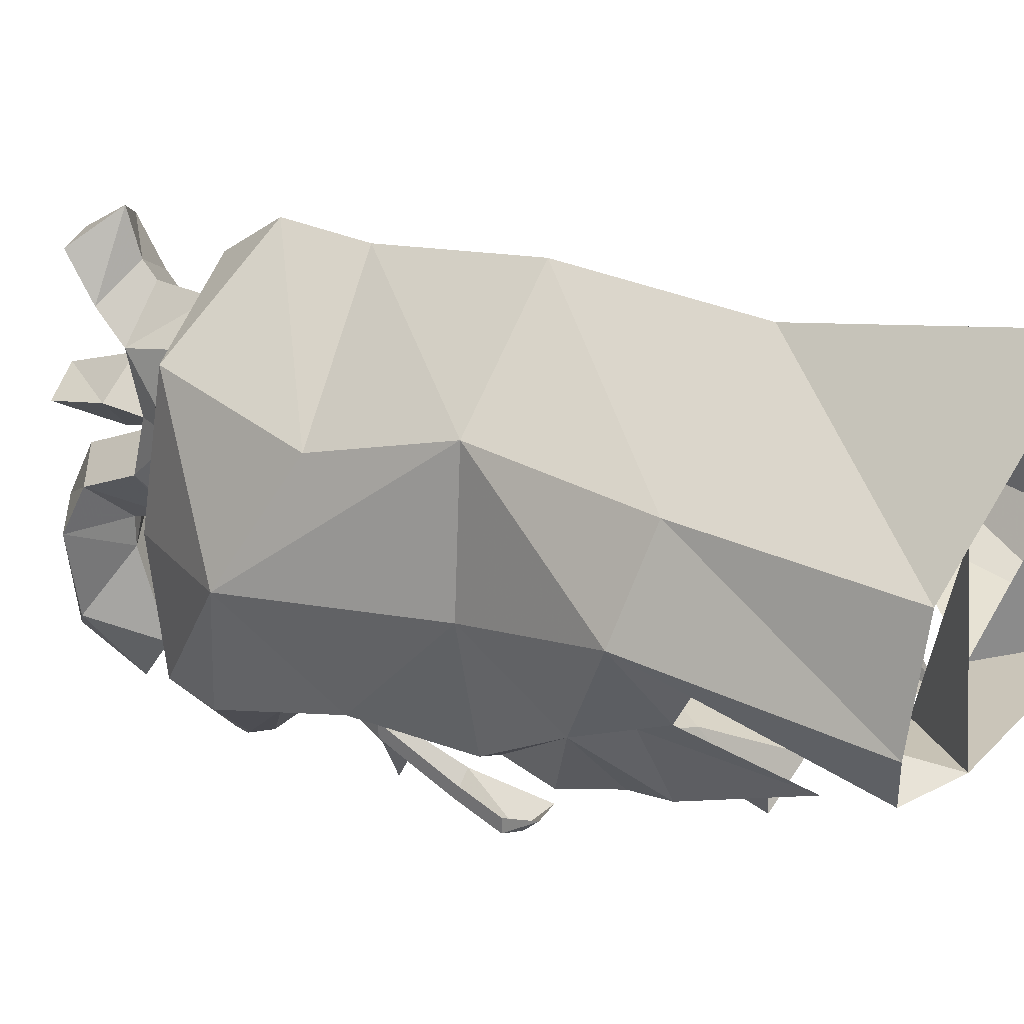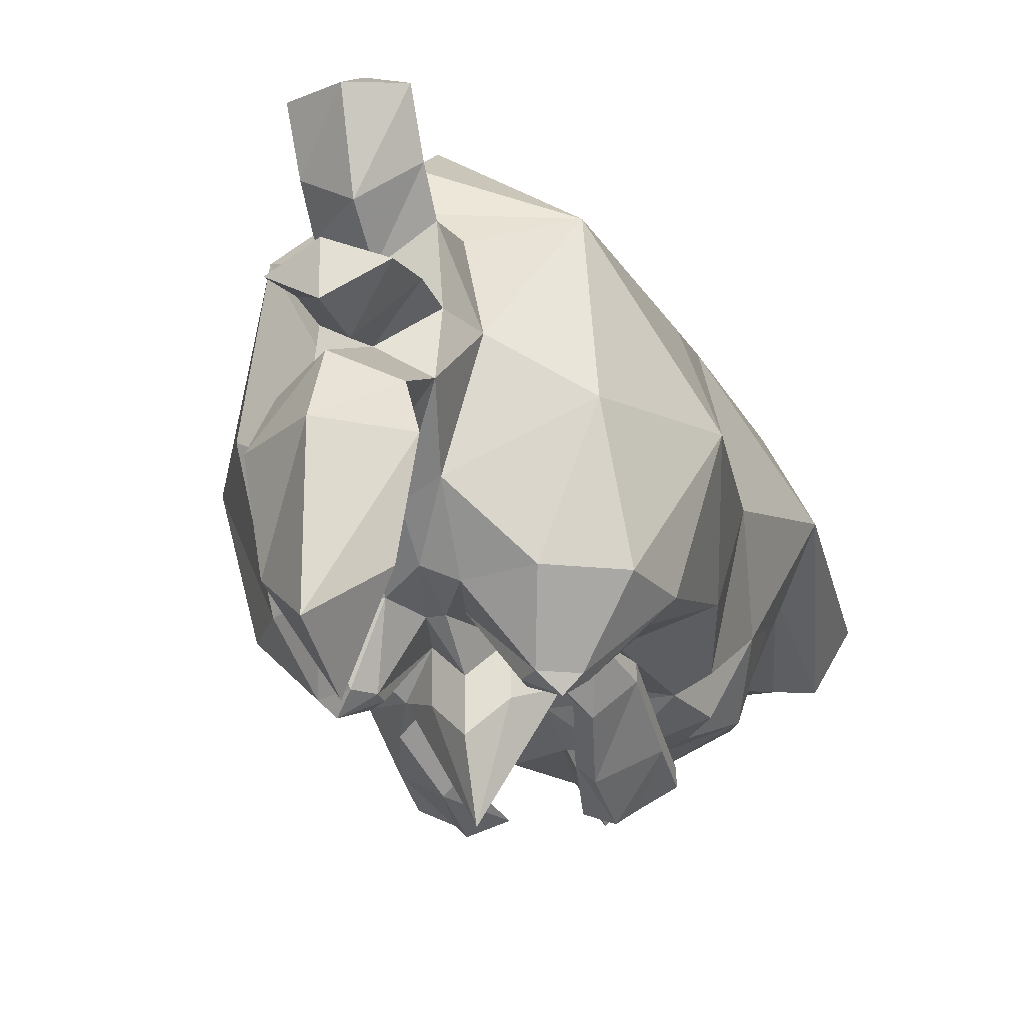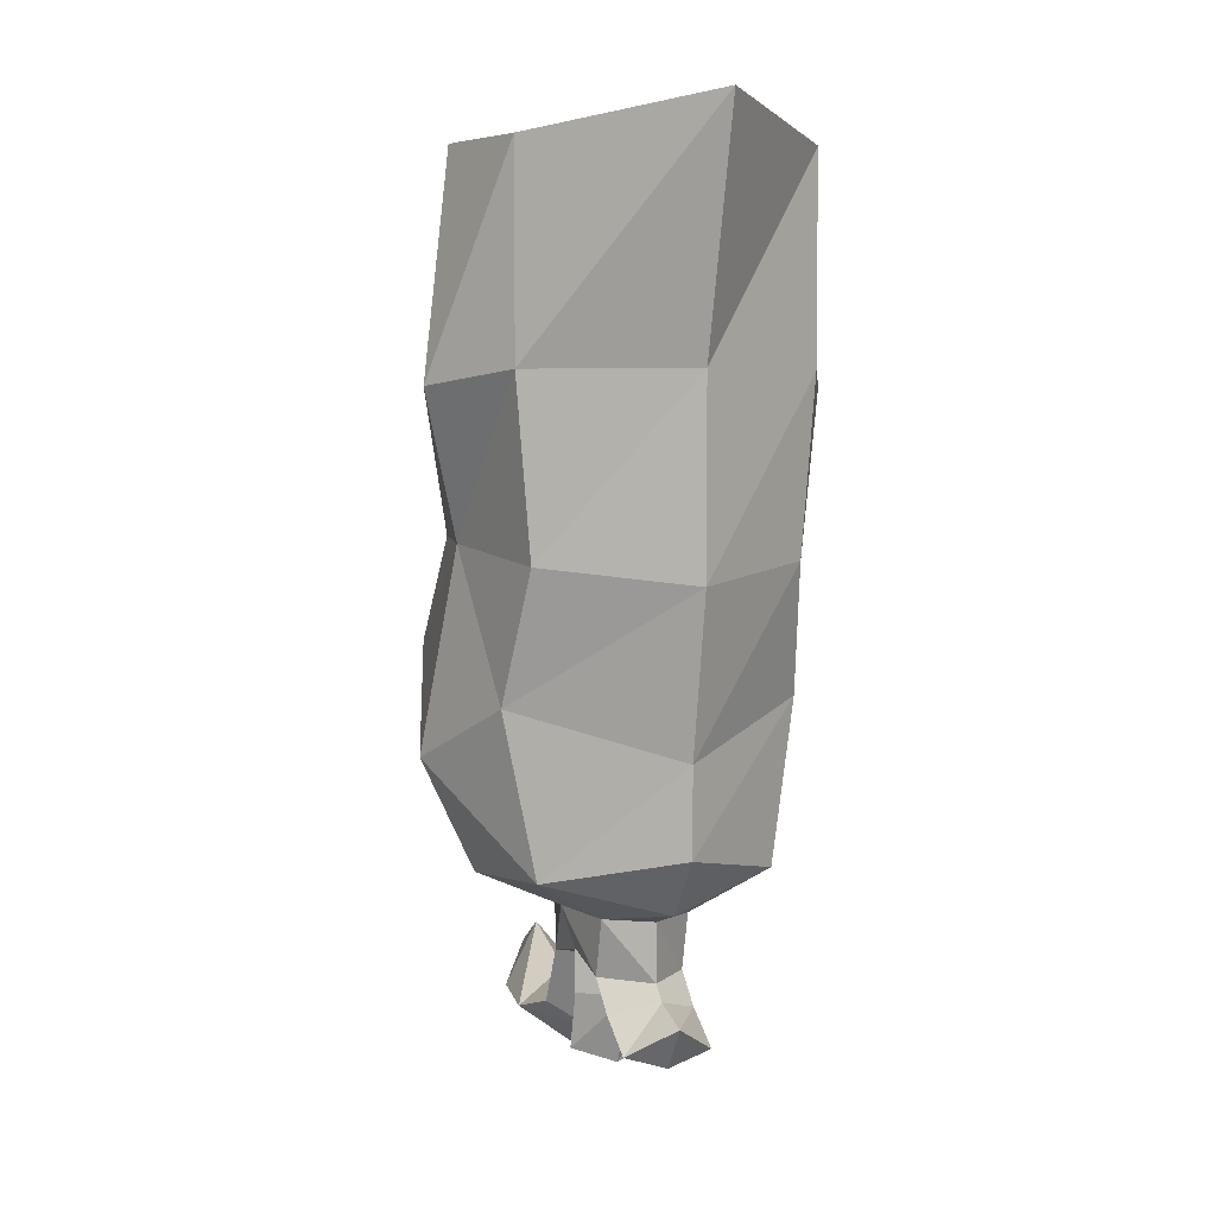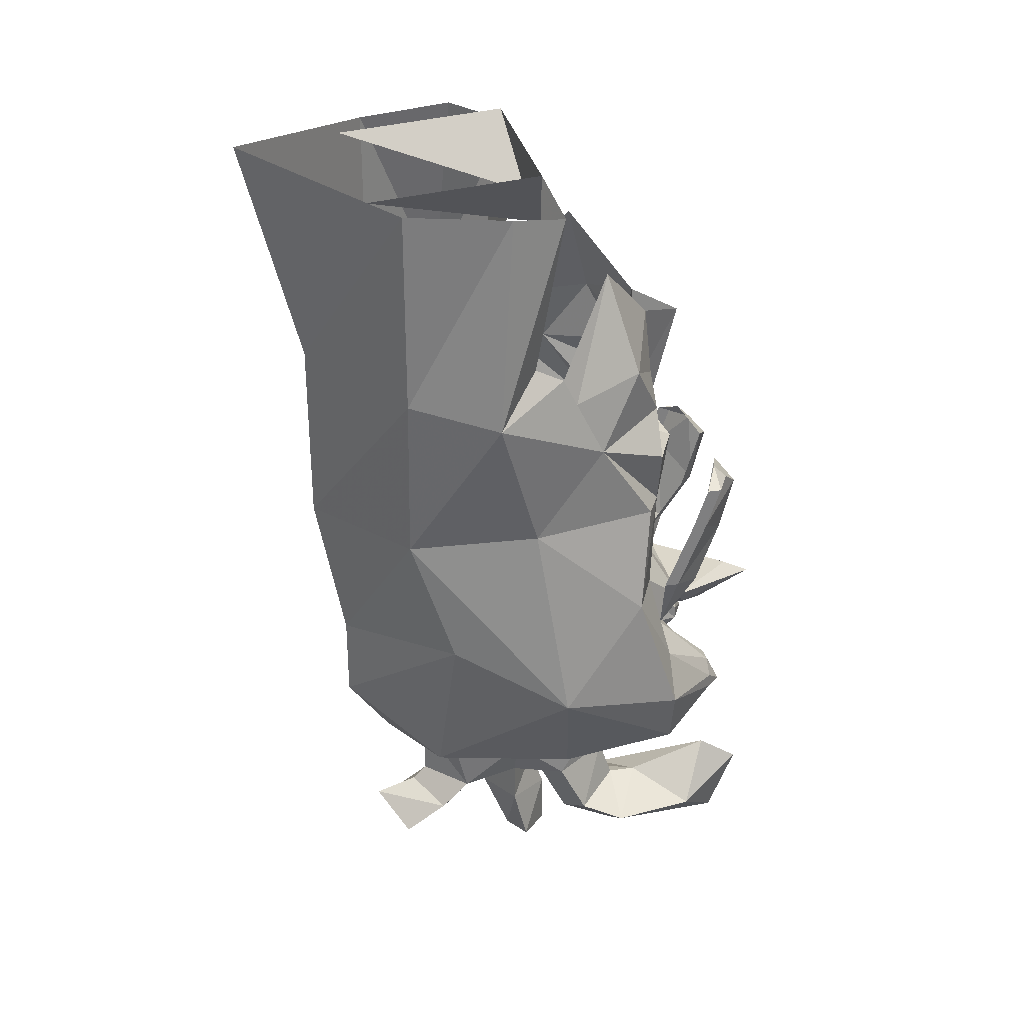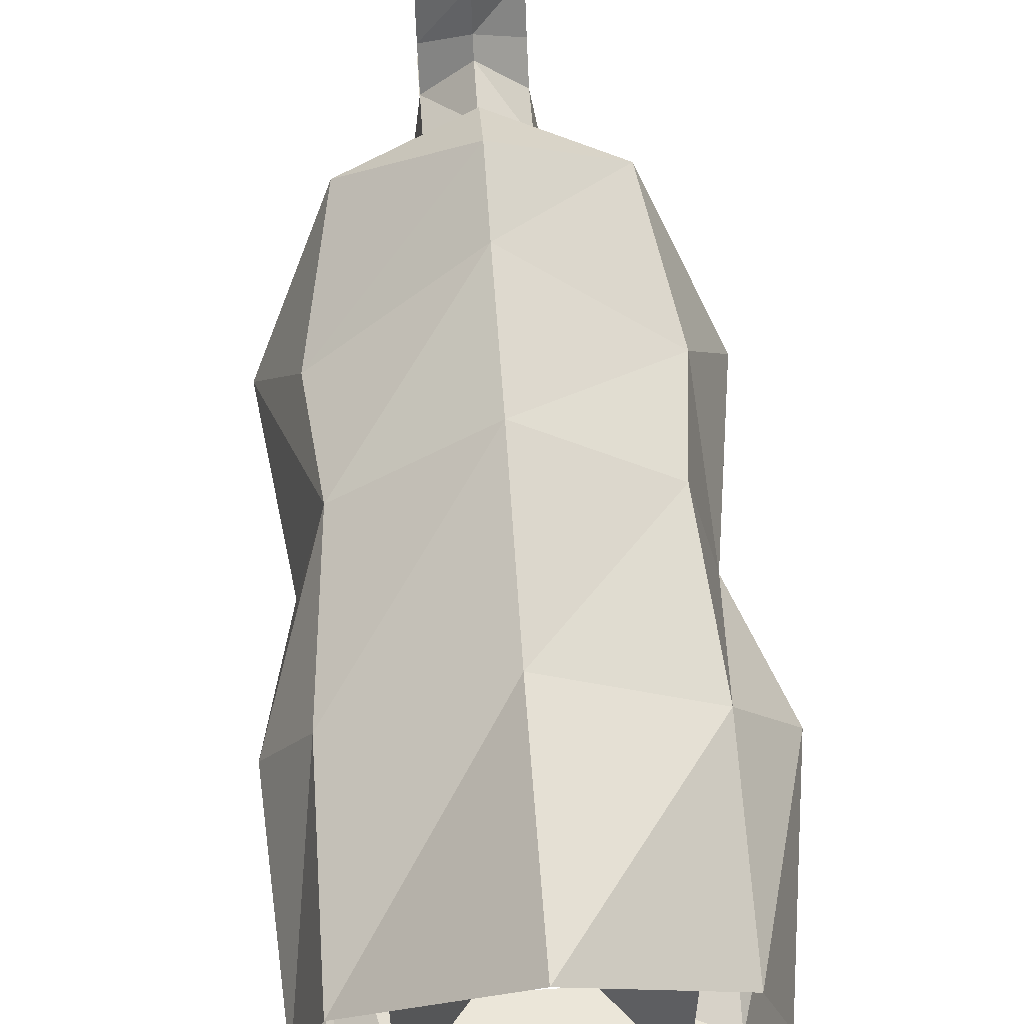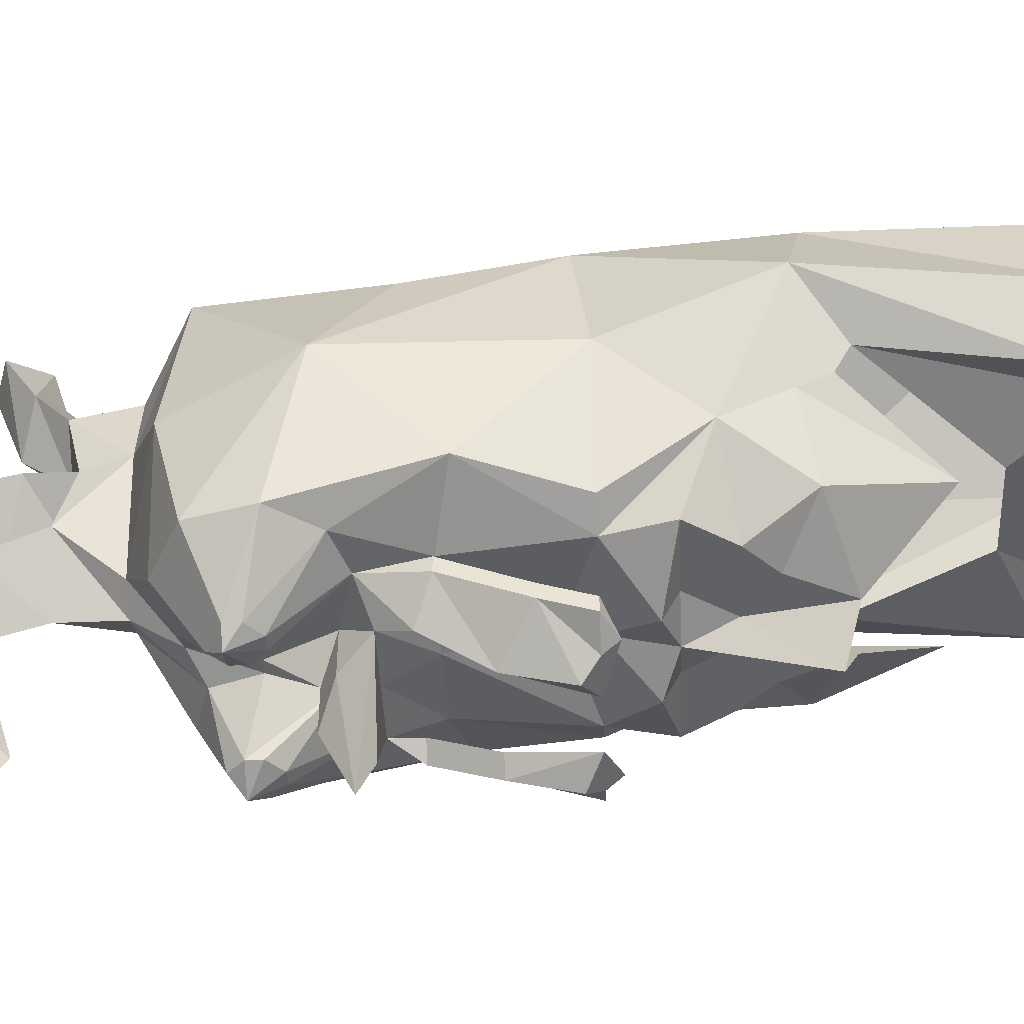
<metadata>
{"format":"obj","ext":"obj","renderer":"f3d","projection":"perspective","resolution":1024,"background":"white","views":[{"elev":29.4,"azim":124.5,"up":"+Z"},{"elev":-23.1,"azim":16.8,"up":"+Z"},{"elev":5.0,"azim":-20.4,"up":"+Y"},{"elev":30.6,"azim":78.3,"up":"+Y"},{"elev":64.4,"azim":176.2,"up":"+Z"},{"elev":-45.4,"azim":92.6,"up":"+Z"}]}
</metadata>
<code>
v 0.02344 -1.703 -0.08594
v 0 -1.703 -0.1172
v 0 -1.672 -0.1172
v 0.01562 -1.672 -0.1094
v 0.03125 -1.672 -0.05469
v 0.02344 -1.695 -0.05469
v 0 -1.703 -0.07031
v 0 -1.75 -0.09375
v 0.02344 -1.734 -0.1016
v 0 -1.727 -0.125
v -0.02344 -1.703 -0.08594
v -0.01562 -1.672 -0.1094
v -0.01562 -1.641 -0.1406
v 0 -1.648 -0.1328
v 0.01562 -1.648 -0.1406
v 0.04688 -1.656 -0.1406
v 0.07031 -1.656 -0.07812
v 0.0625 -1.648 0
v 0.02344 -1.672 -0.01562
v 0.02344 -1.703 -0.02344
v 0 -1.703 -0.03906
v 0 -1.719 -0.03906
v 0.02344 -1.719 -0.05469
v 0 -1.727 -0.07812
v -0.02344 -1.695 -0.05469
v -0.02344 -1.734 -0.1016
v -0.03125 -1.742 -0.125
v 0 -1.766 -0.125
v 0.03125 -1.742 -0.125
v 0 -1.727 -0.1406
v 0.03125 -1.422 -0.1328
v 0.04688 -1.43 -0.1328
v 0.007812 -1.43 -0.1328
v 0.03125 -1.414 -0.1328
v 0.0625 -1.398 -0.1172
v 0.07812 -1.438 -0.09375
v 0.0625 -1.453 -0.1328
v 0.02344 -1.453 -0.1328
v 0.02344 -1.438 -0.1328
v 0 -1.453 -0.1406
v 0 -1.422 -0.1484
v 0 -1.391 -0.1562
v 0.01562 -1.383 -0.1328
v 0.04688 -1.344 -0.1016
v 0.07812 -1.406 -0.07812
v 0.1016 -1.406 -0.03125
v 0.08594 -1.484 -0.05469
v 0.07031 -1.484 -0.125
v 0.05469 -1.484 -0.1328
v 0.02344 -1.461 -0.1484
v 0 -1.484 -0.1328
v -0.02344 -1.461 -0.1484
v -0.02344 -1.453 -0.1328
v -0.007812 -1.43 -0.1328
v -0.01562 -1.383 -0.1328
v -0.03125 -1.414 -0.1328
v -0.0625 -1.398 -0.1172
v -0.04688 -1.344 -0.1016
v -0.07812 -1.406 -0.07812
v -0.07812 -1.391 -0.07031
v -0.1094 -1.406 -0.03125
v -0.07812 -1.383 -0.05469
v -0.07812 -1.297 -0.07031
v -0.02344 -1.32 -0.07031
v -0.05469 -1.281 -0.0625
v 0.02344 -1.32 -0.07031
v 0.05469 -1.281 -0.0625
v 0.05469 -1.289 0.03125
v -0.04688 -1.43 -0.1328
v -0.03125 -1.422 -0.1328
v -0.07812 -1.438 -0.09375
v -0.07031 -1.484 -0.125
v -0.08594 -1.484 -0.05469
v -0.07812 -1.398 0.01562
v -0.07812 -1.289 0.01562
v -0.09375 -1.289 -0.03906
v -0.02344 -1.438 -0.1328
v -0.0625 -1.453 -0.1328
v -0.05469 -1.484 -0.1328
v -0.04688 -1.547 -0.1328
v -0.08594 -1.539 -0.1172
v -0.1016 -1.594 -0.07031
v -0.07812 -1.562 -0.007812
v -0.07031 -1.492 0.01562
v 0 -1.398 0.0625
v 0 -1.273 0.09375
v 0 -1.5 -0.125
v 0.07812 -1.391 -0.07031
v 0.07812 -1.383 -0.05469
v 0.07812 -1.297 -0.07031
v 0.09375 -1.289 -0.03906
v 0.07812 -1.398 0.01562
v 0.07031 -1.492 0.01562
v 0.1016 -1.594 -0.07031
v 0.08594 -1.539 -0.1172
v 0.04688 -1.547 -0.1328
v 0 -1.547 -0.1406
v 0 -1.57 -0.1562
v -0.03125 -1.57 -0.1562
v -0.04688 -1.578 -0.1406
v -0.07031 -1.586 -0.1406
v -0.07812 -1.609 -0.1406
v -0.0625 -1.633 -0.1406
v -0.07031 -1.656 -0.07812
v -0.0625 -1.648 0
v 0 -1.586 0.04688
v 0 -1.5 0.0625
v 0.07812 -1.289 0.01562
v -0.05469 -1.289 0.03125
v 0.07812 -1.562 -0.007812
v 0.07812 -1.641 -0.1406
v 0.08594 -1.609 -0.1406
v 0.07031 -1.586 -0.1406
v 0.04688 -1.578 -0.1406
v 0.03125 -1.57 -0.1562
v 0 -1.57 -0.1953
v 0 -1.578 -0.2109
v -0.01562 -1.586 -0.1641
v -0.01562 -1.586 -0.1406
v -0.05469 -1.547 -0.1484
v -0.03906 -1.555 -0.1641
v -0.03125 -1.555 -0.1562
v -0.02344 -1.523 -0.1719
v -0.03125 -1.523 -0.1797
v -0.01562 -1.484 -0.1797
v -0.03125 -1.492 -0.1875
v -0.03906 -1.477 -0.1719
v -0.03906 -1.484 -0.1797
v -0.05469 -1.484 -0.1641
v -0.05469 -1.484 -0.1719
v -0.05469 -1.508 -0.1562
v -0.05469 -1.508 -0.1641
v -0.05469 -1.547 -0.1406
v 0.03906 -1.633 -0.1719
v 0.05469 -1.625 -0.1719
v 0.05469 -1.617 -0.1719
v 0.04688 -1.609 -0.1719
v 0.03906 -1.609 -0.1719
v 0.03125 -1.617 -0.1719
v 0.01562 -1.586 -0.1406
v 0.03906 -1.555 -0.1641
v 0.05469 -1.547 -0.1484
v 0.05469 -1.547 -0.1406
v 0.05469 -1.508 -0.1562
v 0.05469 -1.508 -0.1641
v 0.05469 -1.484 -0.1641
v 0.05469 -1.484 -0.1719
v 0.03906 -1.477 -0.1719
v 0.03906 -1.484 -0.1797
v 0.01562 -1.484 -0.1797
v 0.03125 -1.492 -0.1875
v 0.02344 -1.523 -0.1719
v 0.03125 -1.523 -0.1797
v 0.03125 -1.555 -0.1562
v 0.007812 -1.617 -0.1406
v 0.03125 -1.625 -0.1719
v 0.04688 -1.625 -0.1797
v 0 -1.617 -0.1406
v 0 -1.594 -0.1562
v 0 -1.594 -0.1797
v 0.01562 -1.586 -0.1641
v -0.007812 -1.617 -0.1406
v -0.02344 -1.625 -0.1719
v -0.02344 -1.617 -0.1719
v -0.03125 -1.609 -0.1719
v -0.03906 -1.609 -0.1719
v -0.04688 -1.617 -0.1719
v -0.04688 -1.625 -0.1719
v -0.03906 -1.648 -0.1406
v -0.03125 -1.672 -0.05469
v -0.02344 -1.672 -0.01562
v 0 -1.664 0.02344
v 0 -1.633 0.04688
v 0 -1.672 0
v 0 -1.703 0
v 0 -1.711 0.007812
v 0.02344 -1.719 -0.007812
v 0 -1.727 -0.02344
v -0.02344 -1.703 -0.02344
v -0.02344 -1.719 -0.05469
v -0.02344 -1.75 -0.0625
v 0 -1.758 -0.05469
v 0.02344 -1.75 -0.0625
v 0 -1.758 -0.07812
v 0.02344 -1.742 -0.1719
v 0 -1.711 -0.1875
v 0 -1.766 -0.1953
v 0 -1.727 -0.2109
v -0.02344 -1.742 -0.1719
v 0 -1.719 0.03125
v 0.02344 -1.734 0.01562
v 0 -1.742 0.01562
v -0.02344 -1.719 -0.007812
v -0.02344 -1.734 0.01562
v -0.03125 -1.633 -0.1719
v -0.03906 -1.625 -0.1797
f 1 2 3
f 1 3 4
f 1 4 5
f 1 5 6
f 1 6 7
f 1 7 8
f 1 8 9
f 1 9 2
f 2 9 10
f 2 10 11
f 2 11 12
f 2 12 3
f 5 19 20
f 5 20 6
f 6 20 21
f 6 21 22
f 6 22 23
f 6 23 7
f 7 23 24
f 7 24 25
f 7 25 11
f 7 11 26
f 7 26 8
f 8 26 27
f 8 27 28
f 8 28 9
f 9 28 29
f 9 29 10
f 10 29 30
f 10 30 26
f 10 26 11
f 99 119 100
f 99 100 120
f 99 120 121
f 114 140 115
f 114 115 141
f 114 141 142
f 19 174 20
f 20 174 175
f 20 175 176
f 20 176 177
f 20 177 21
f 21 177 178
f 21 178 179
f 21 179 25
f 21 25 180
f 21 180 22
f 22 180 181
f 22 181 182
f 22 182 23
f 23 182 183
f 23 183 24
f 24 183 184
f 24 184 180
f 24 180 25
f 142 141 153
f 142 153 145
f 145 153 151
f 145 151 149
f 145 149 147
f 30 29 185
f 30 185 186
f 30 186 27
f 30 27 26
f 29 28 187
f 29 187 185
f 185 187 188
f 185 188 186
f 186 188 189
f 186 189 27
f 27 189 28
f 28 189 187
f 187 189 188
f 177 176 190
f 177 190 191
f 177 191 178
f 178 191 192
f 178 192 193
f 178 193 179
f 179 193 175
f 179 175 171
f 179 171 170
f 179 170 25
f 25 170 11
f 11 170 12
f 192 191 190
f 192 190 194
f 192 194 193
f 193 194 176
f 193 176 175
f 183 182 184
f 184 182 181
f 184 181 180
f 121 120 132
f 121 132 124
f 124 132 128
f 124 128 126
f 132 130 128
f 171 175 174
f 176 194 190
f 3 12 13
f 3 13 14
f 3 14 4
f 4 14 15
f 4 15 16
f 4 16 17
f 4 17 5
f 5 17 18
f 5 18 19
f 36 45 46
f 36 46 47
f 36 47 48
f 36 48 49
f 60 59 61
f 60 61 62
f 62 61 63
f 62 63 64
f 64 63 65
f 64 65 66
f 66 65 67
f 59 71 61
f 61 71 72
f 61 72 73
f 61 73 74
f 61 74 75
f 61 75 76
f 61 76 63
f 71 79 72
f 72 79 80
f 72 80 81
f 72 81 73
f 73 81 82
f 73 82 83
f 73 83 84
f 73 84 74
f 74 84 85
f 74 85 86
f 74 86 75
f 45 88 46
f 46 88 89
f 46 89 90
f 46 90 91
f 46 91 92
f 46 92 93
f 46 93 47
f 47 93 94
f 47 94 95
f 47 95 48
f 48 95 49
f 49 95 96
f 49 96 87
f 87 96 97
f 87 97 79
f 79 97 80
f 80 97 98
f 80 98 99
f 80 99 100
f 80 100 81
f 81 100 101
f 81 101 102
f 81 102 82
f 82 102 103
f 82 103 104
f 82 104 105
f 82 105 83
f 83 105 106
f 83 106 107
f 83 107 84
f 84 107 85
f 85 107 92
f 85 92 108
f 85 108 86
f 92 107 93
f 93 107 106
f 93 106 110
f 93 110 94
f 94 110 18
f 94 18 17
f 94 17 111
f 94 111 112
f 94 112 95
f 95 112 113
f 95 113 96
f 96 113 114
f 96 114 115
f 96 115 97
f 97 115 98
f 140 155 158
f 140 158 159
f 119 159 162
f 103 169 12
f 103 12 104
f 104 12 170
f 104 170 105
f 105 170 171
f 105 171 172
f 105 172 173
f 105 173 106
f 106 173 110
f 110 173 18
f 18 173 172
f 18 172 174
f 18 174 19
f 158 155 15
f 158 15 14
f 158 14 162
f 158 162 159
f 16 111 17
f 92 91 108
f 67 90 89
f 67 89 66
f 169 13 12
f 13 162 14
f 171 174 172
f 31 32 33
f 32 39 33
f 54 69 70
f 54 77 69
f 134 157 135
f 135 157 136
f 136 157 137
f 137 157 138
f 138 157 139
f 139 157 156
f 168 196 195
f 163 196 164
f 164 196 165
f 165 196 166
f 166 196 167
f 167 196 168
f 31 33 34
f 31 34 32
f 32 34 35
f 32 35 36
f 32 36 37
f 32 37 38
f 32 38 39
f 33 39 38
f 33 38 40
f 33 40 41
f 33 41 42
f 33 42 43
f 33 43 34
f 34 43 35
f 35 43 44
f 35 44 45
f 35 45 36
f 36 49 37
f 37 49 50
f 37 50 38
f 38 50 40
f 40 50 51
f 40 51 52
f 40 52 53
f 40 53 54
f 40 54 41
f 41 54 42
f 42 54 55
f 55 54 56
f 55 56 57
f 55 57 58
f 58 57 59
f 58 59 60
f 66 67 68
f 54 70 56
f 56 70 69
f 56 69 57
f 57 69 71
f 57 71 59
f 69 77 53
f 69 53 78
f 69 78 71
f 71 78 79
f 50 49 51
f 51 49 87
f 51 87 79
f 51 79 52
f 52 79 78
f 52 78 53
f 44 88 45
f 54 53 77
f 64 109 65
f 98 115 116
f 98 116 99
f 99 116 117
f 99 117 118
f 99 118 119
f 140 159 160
f 140 160 161
f 140 161 115
f 115 161 117
f 115 117 116
f 161 160 117
f 117 160 118
f 118 160 159
f 118 159 119
f 99 121 122
f 122 121 123
f 123 121 124
f 123 124 125
f 125 124 126
f 125 126 127
f 127 126 128
f 127 128 129
f 129 128 130
f 129 130 131
f 131 130 132
f 131 132 133
f 133 132 120
f 133 120 100
f 114 142 143
f 143 142 144
f 144 142 145
f 144 145 146
f 146 145 147
f 146 147 148
f 148 147 149
f 148 149 150
f 150 149 151
f 150 151 152
f 152 151 153
f 152 153 154
f 154 153 141
f 154 141 115
f 111 16 134
f 111 134 135
f 111 135 112
f 112 135 136
f 112 136 113
f 113 136 137
f 113 137 114
f 114 137 138
f 114 138 139
f 114 139 140
f 16 15 134
f 134 15 155
f 134 155 156
f 134 156 157
f 139 156 155
f 139 155 140
f 119 162 163
f 119 163 164
f 119 164 165
f 119 165 100
f 100 165 166
f 100 166 101
f 101 166 167
f 101 167 102
f 102 167 168
f 102 168 103
f 103 168 169
f 169 168 195
f 169 195 13
f 13 195 163
f 13 163 162
f 195 196 163

</code>
